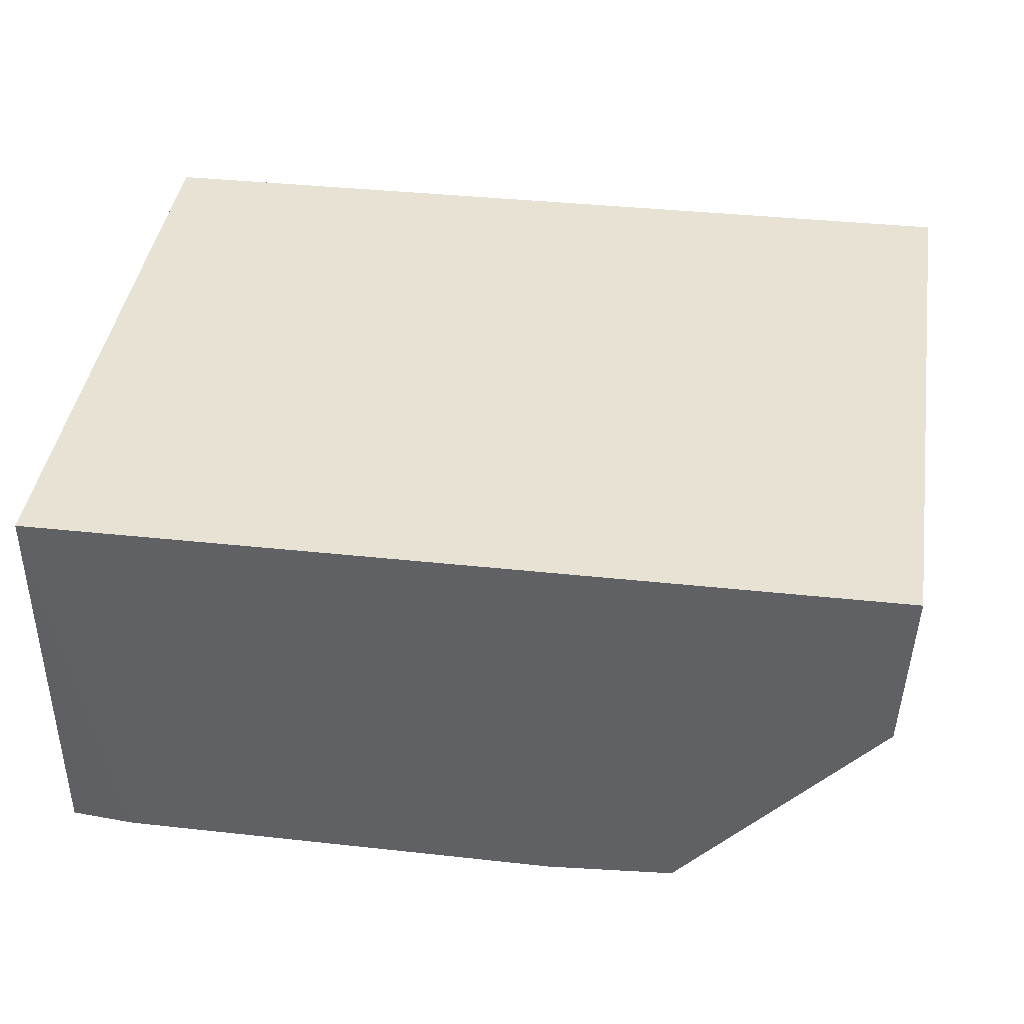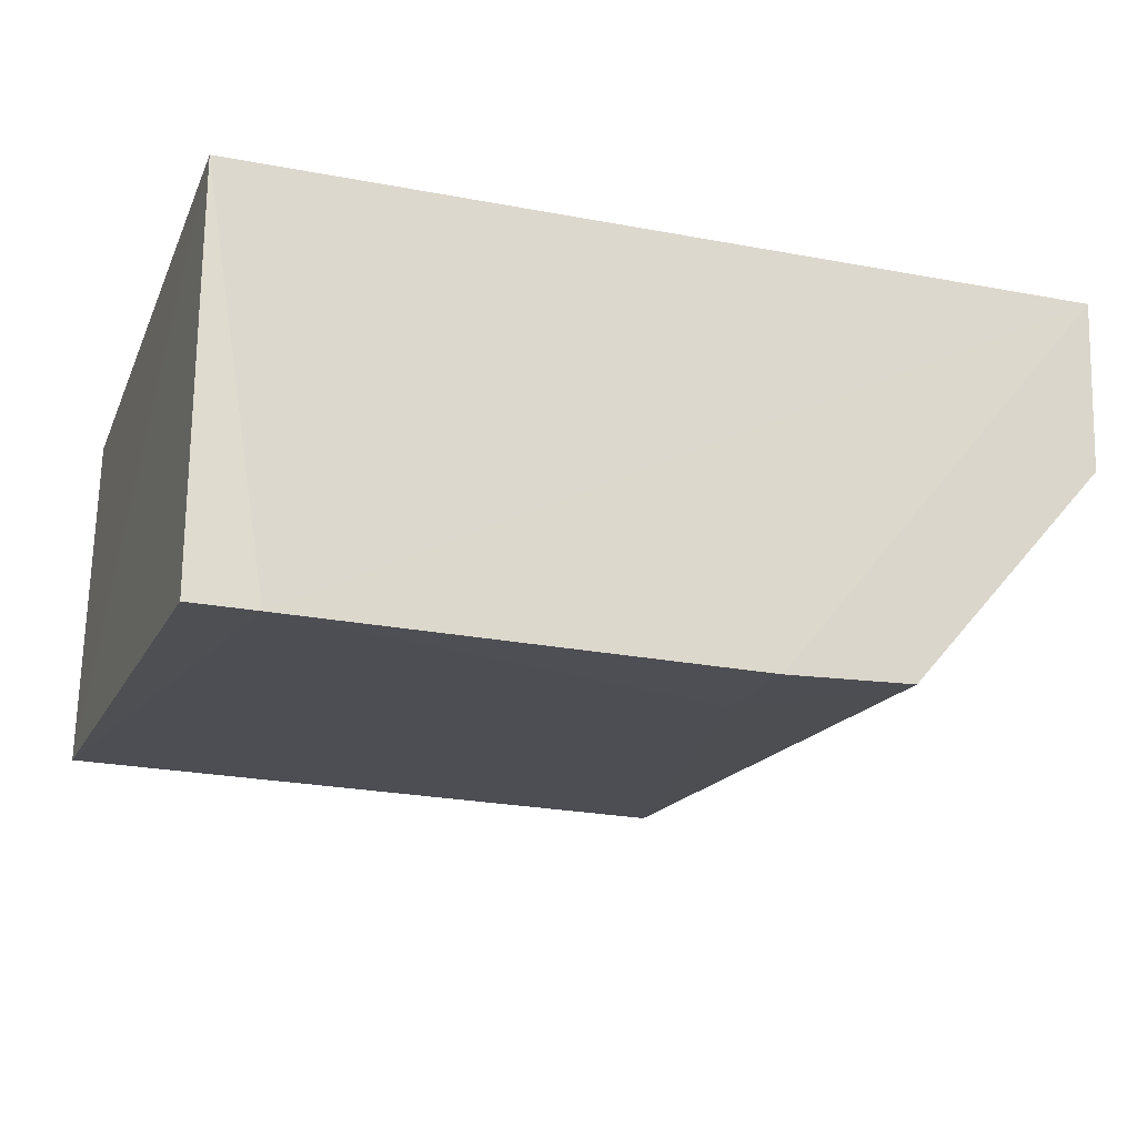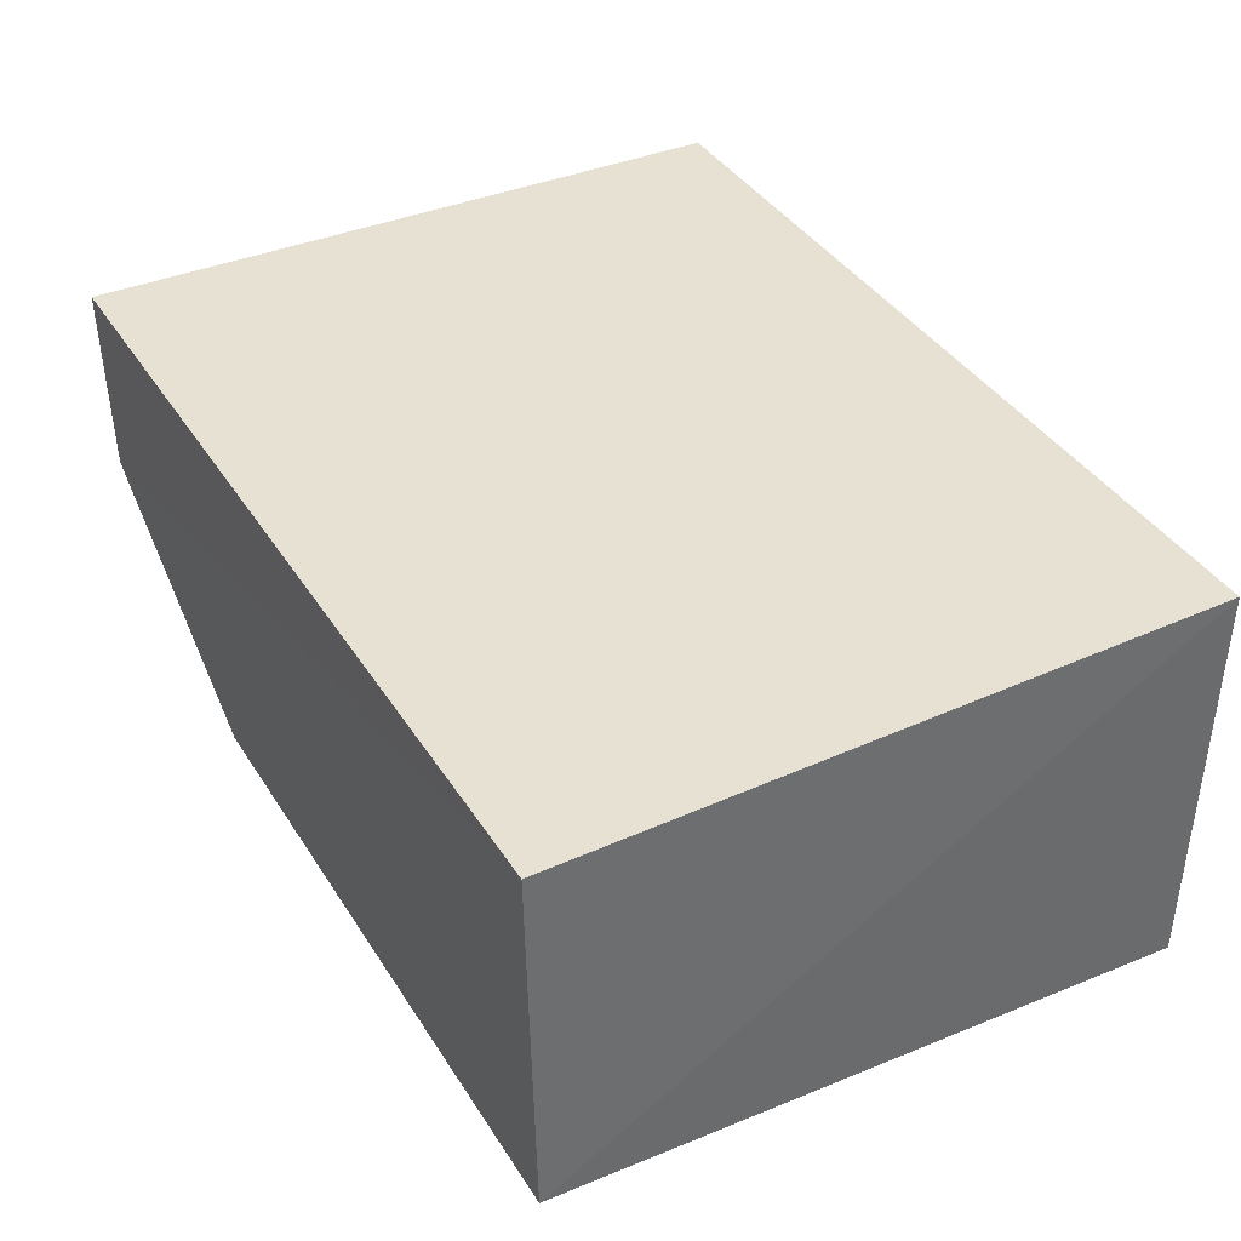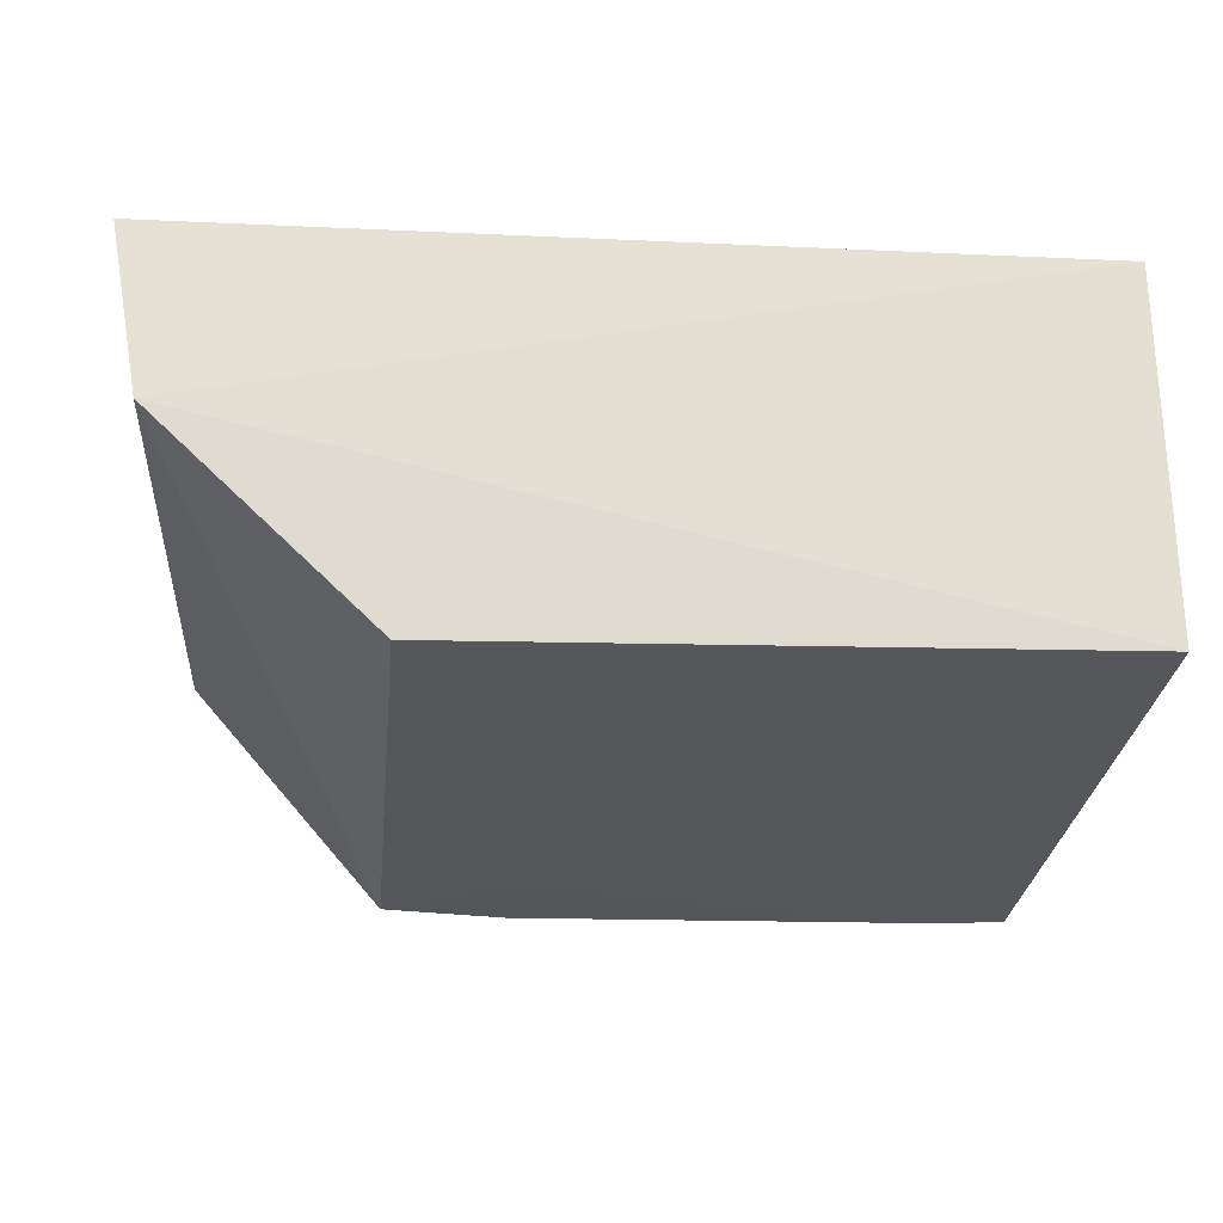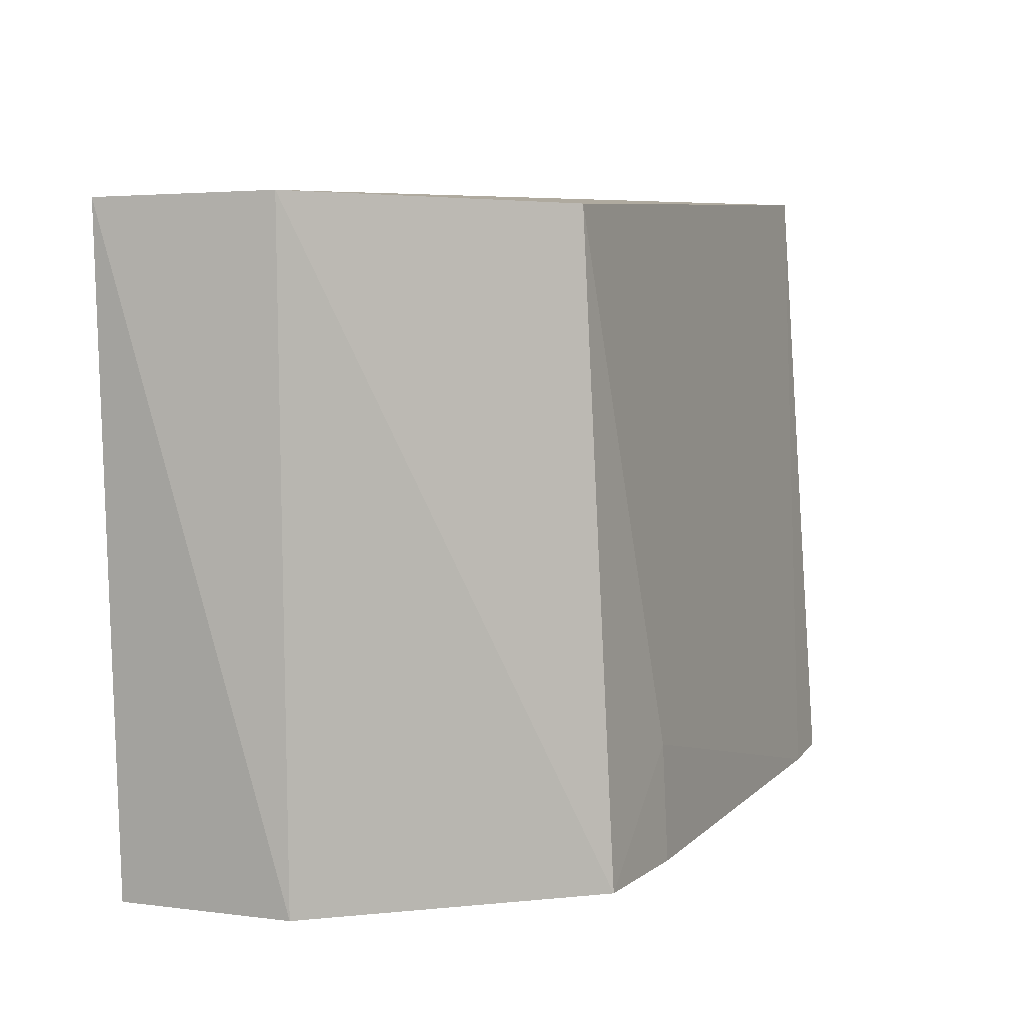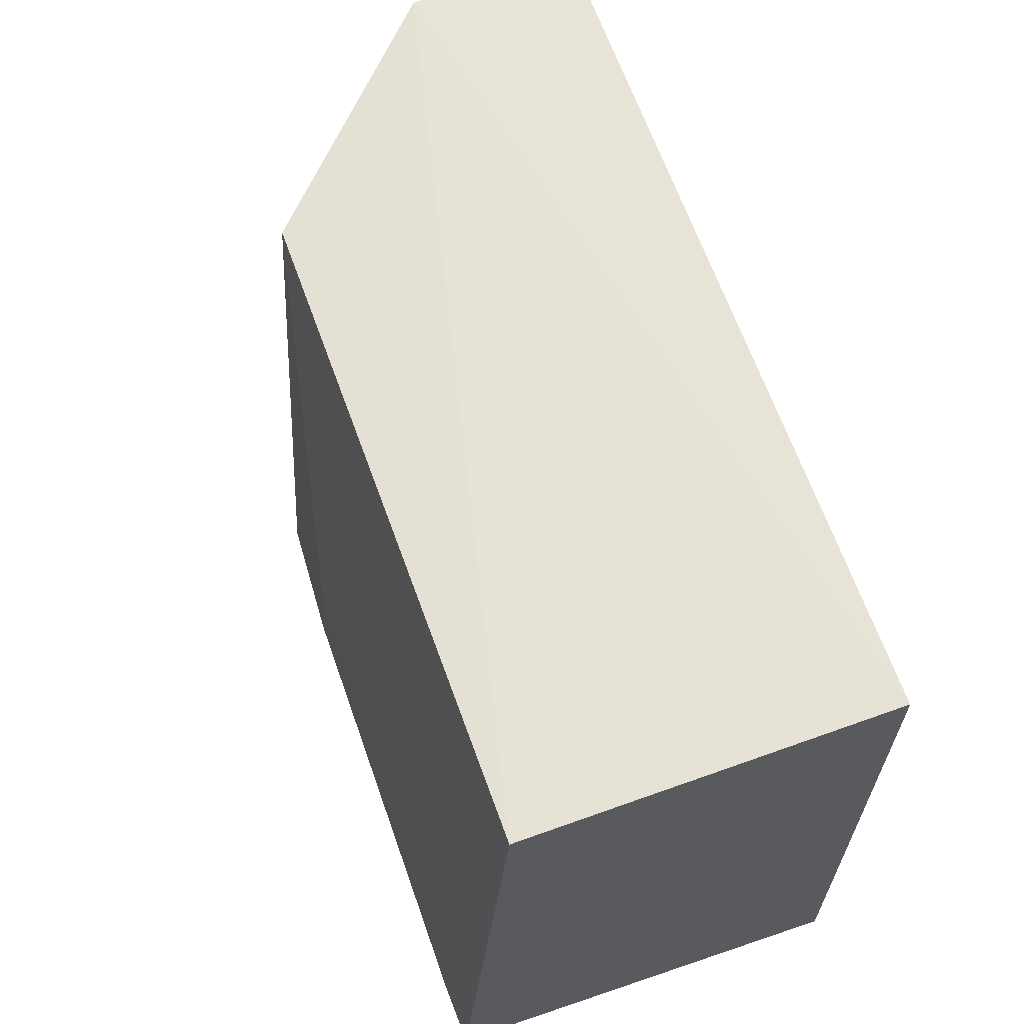
<metadata>
{"format":"obj","ext":"obj","renderer":"f3d","projection":"perspective","resolution":1024,"background":"white","views":[{"elev":40.1,"azim":-172.5,"up":"+Y"},{"elev":-21.2,"azim":161.2,"up":"+Y"},{"elev":39.4,"azim":60.8,"up":"+Y"},{"elev":-22.5,"azim":-4.4,"up":"+Y"},{"elev":7.7,"azim":-65.5,"up":"+Z"},{"elev":63.2,"azim":71.1,"up":"+Z"}]}
</metadata>
<code>
v -0.08741 -0.0291 0.1777
v -0.08682 -0.06355 0.1775
v -0.08741 -0.0291 0.1156
v -0.1694 -0.02898 0.1154
v -0.1714 -0.02901 0.1778
v -0.137 -0.06876 0.1153
v -0.1686 -0.04531 0.1783
v -0.08742 -0.06819 0.1156
v -0.09365 -0.06839 0.1152
v -0.1481 -0.06438 0.1773
v -0.1689 -0.04588 0.1158
v -0.1369 -0.06814 0.1266
v -0.1494 -0.06822 0.1156
f 1 2 3
f 1 3 4
f 5 1 4
f 7 2 1
f 7 1 5
f 8 3 2
f 9 6 4
f 9 4 3
f 9 3 8
f 9 8 2
f 10 2 7
f 11 7 5
f 11 5 4
f 12 9 2
f 12 2 10
f 12 6 9
f 13 11 4
f 13 4 6
f 13 10 7
f 13 7 11
f 13 12 10
f 13 6 12

</code>
